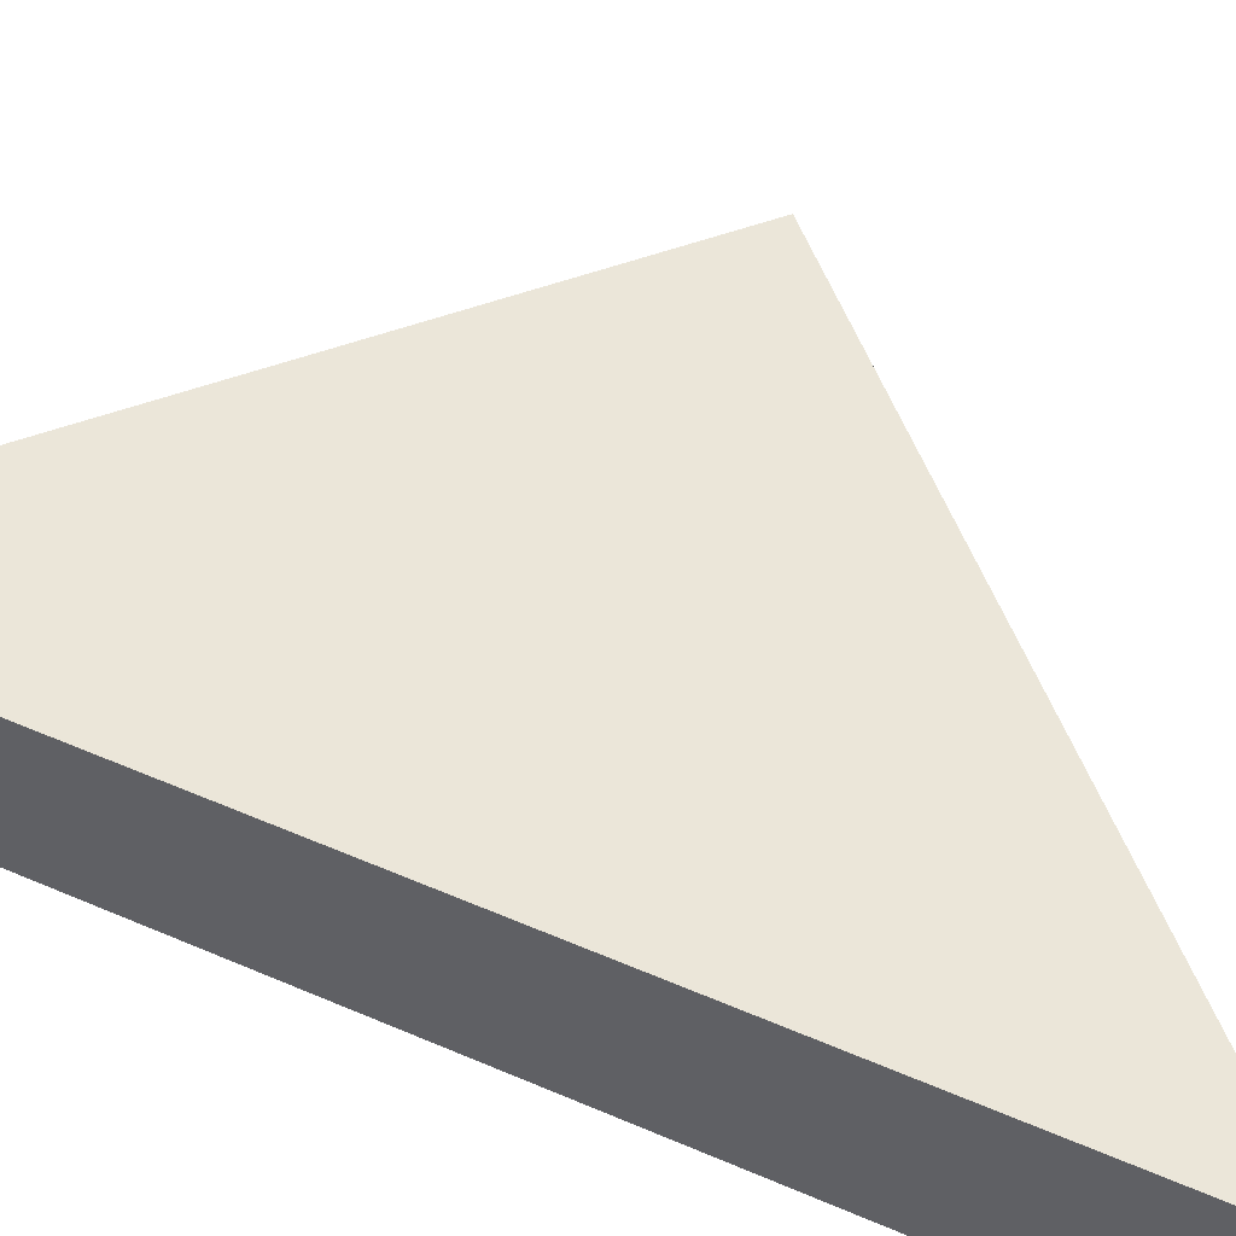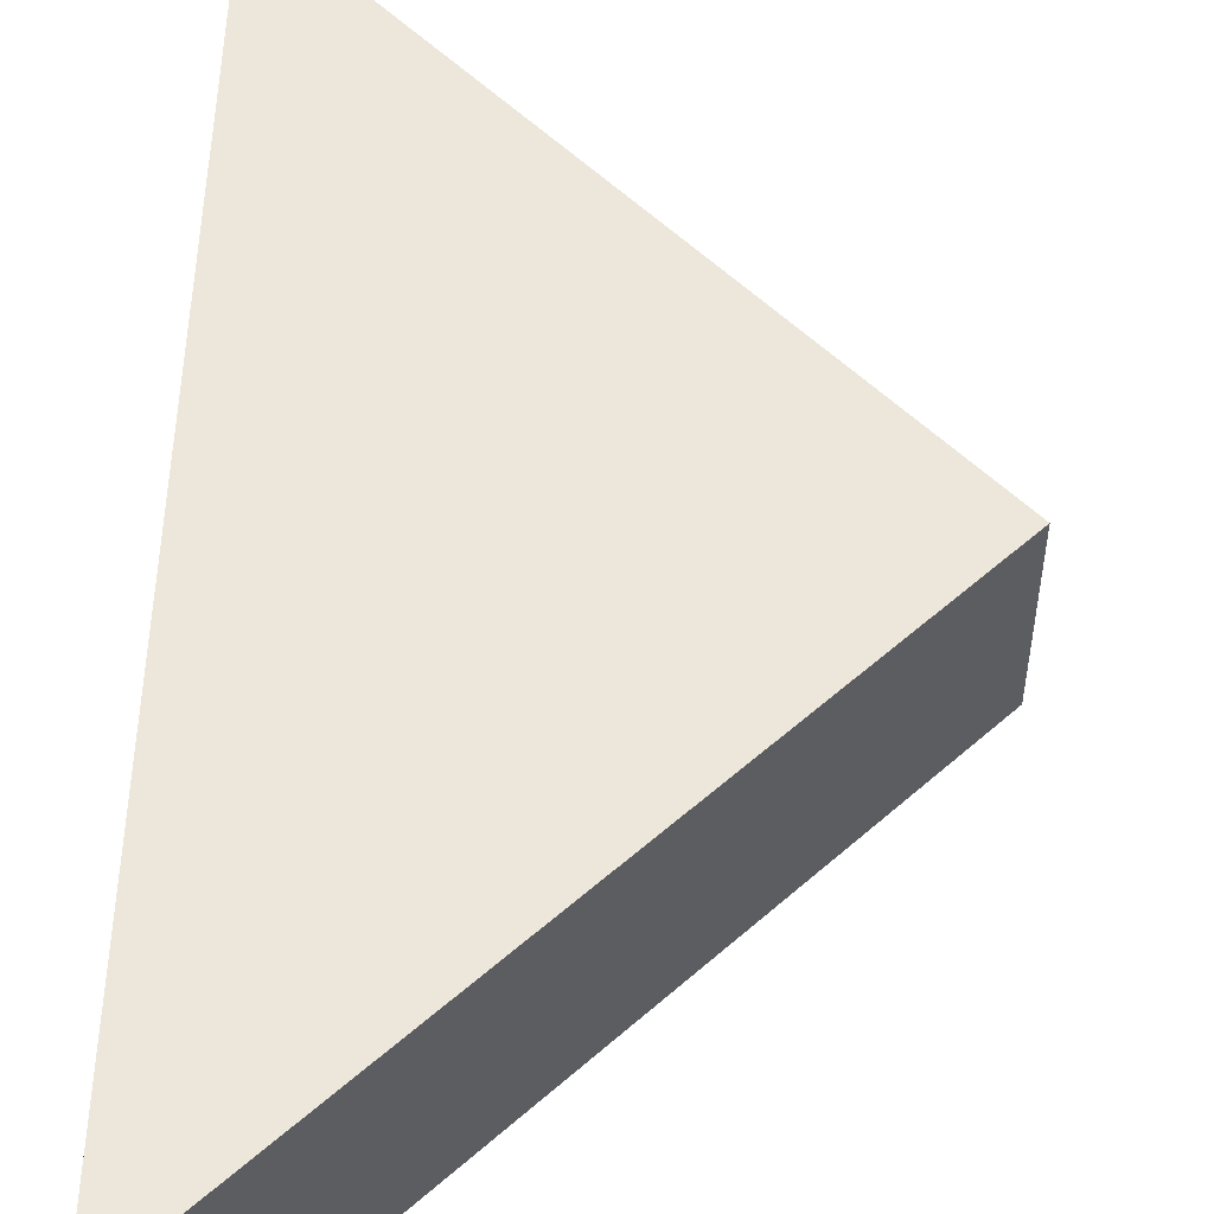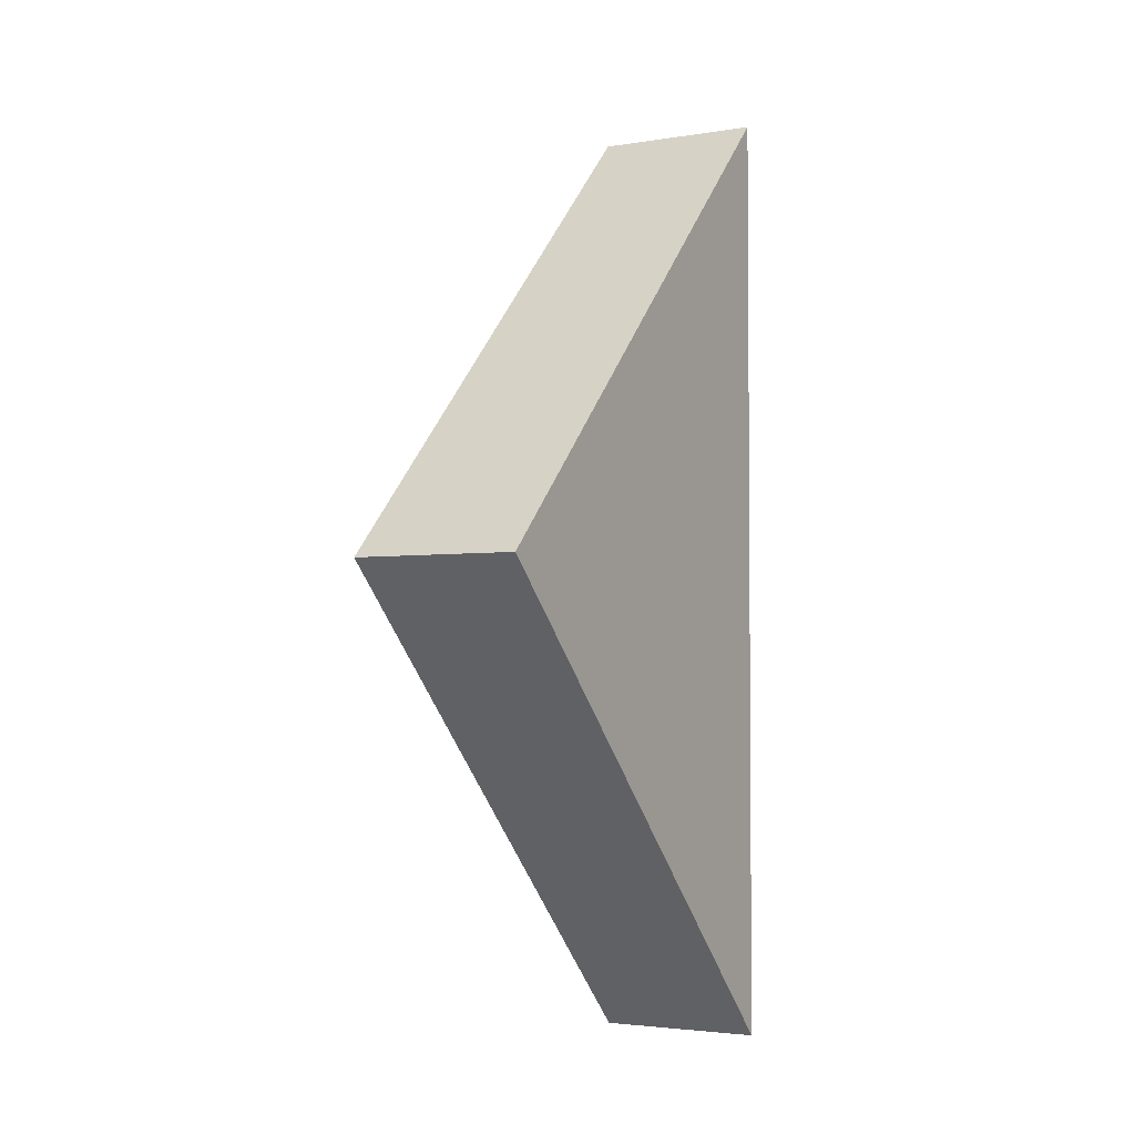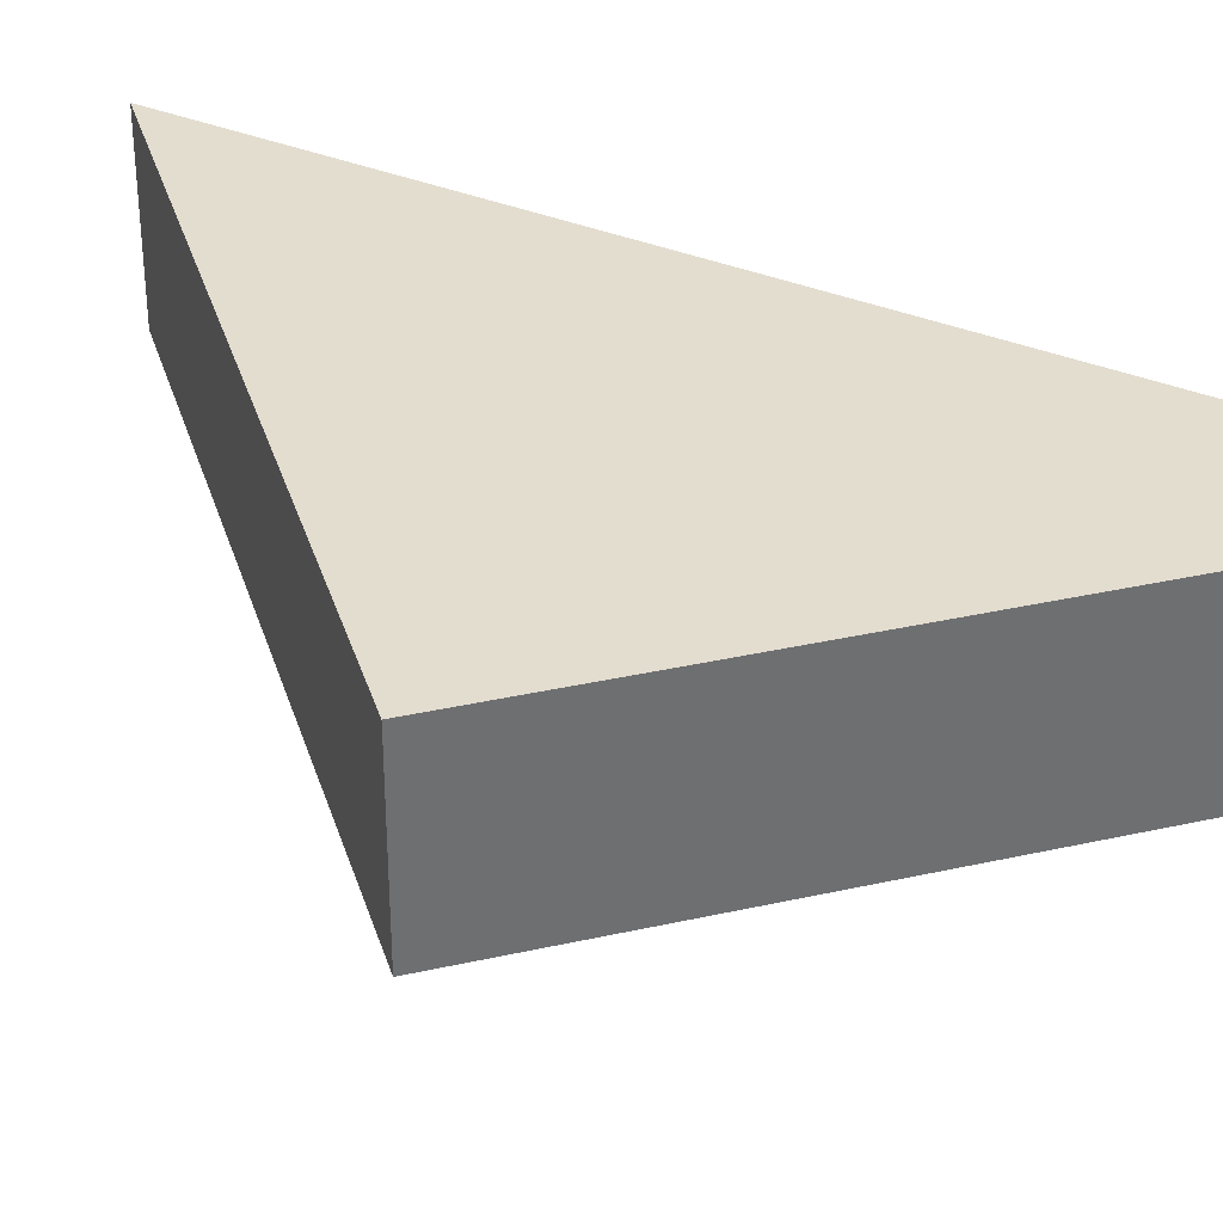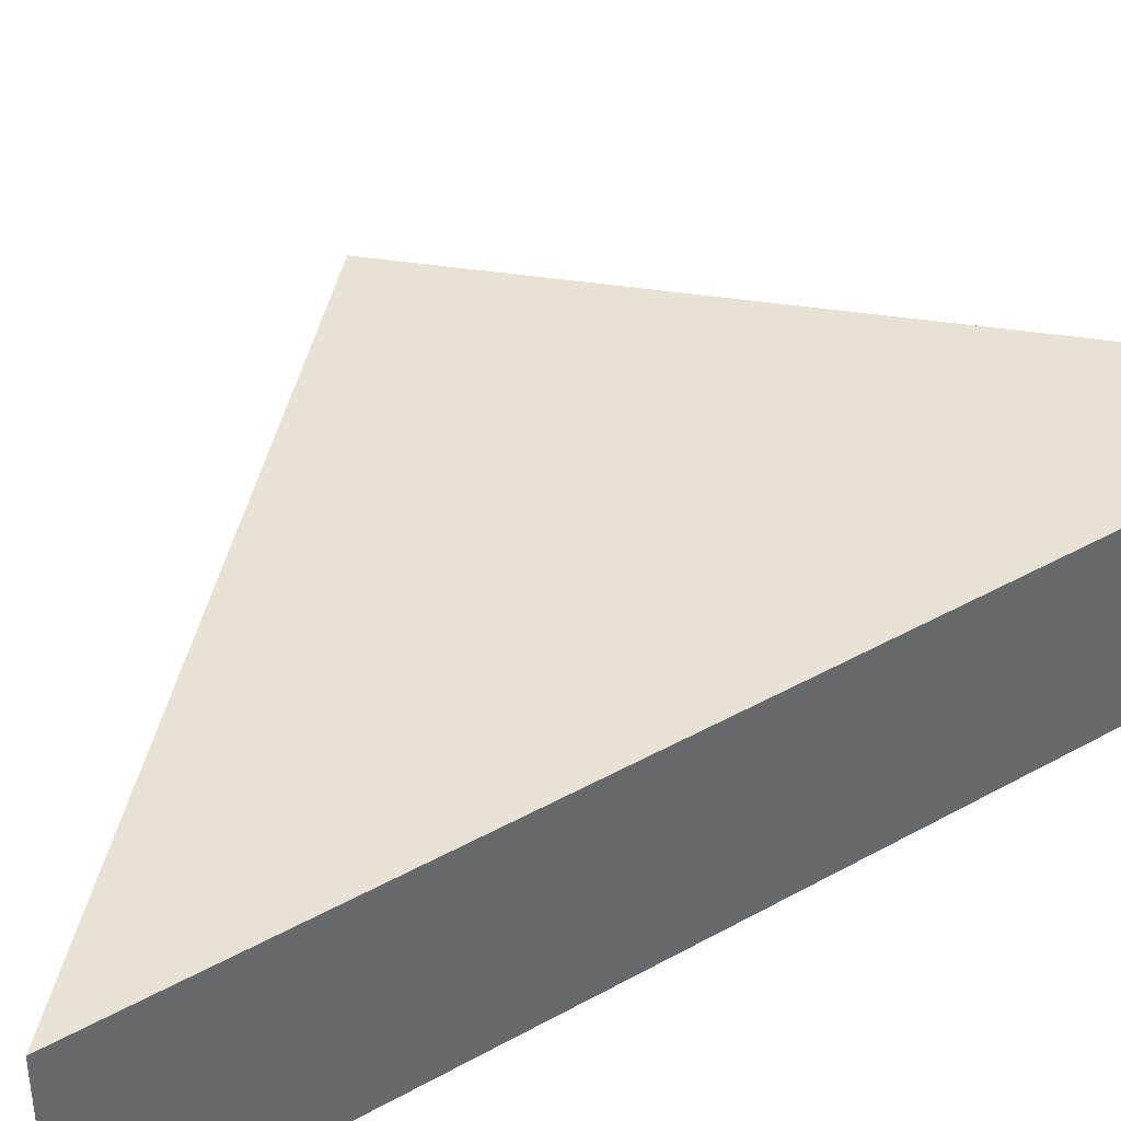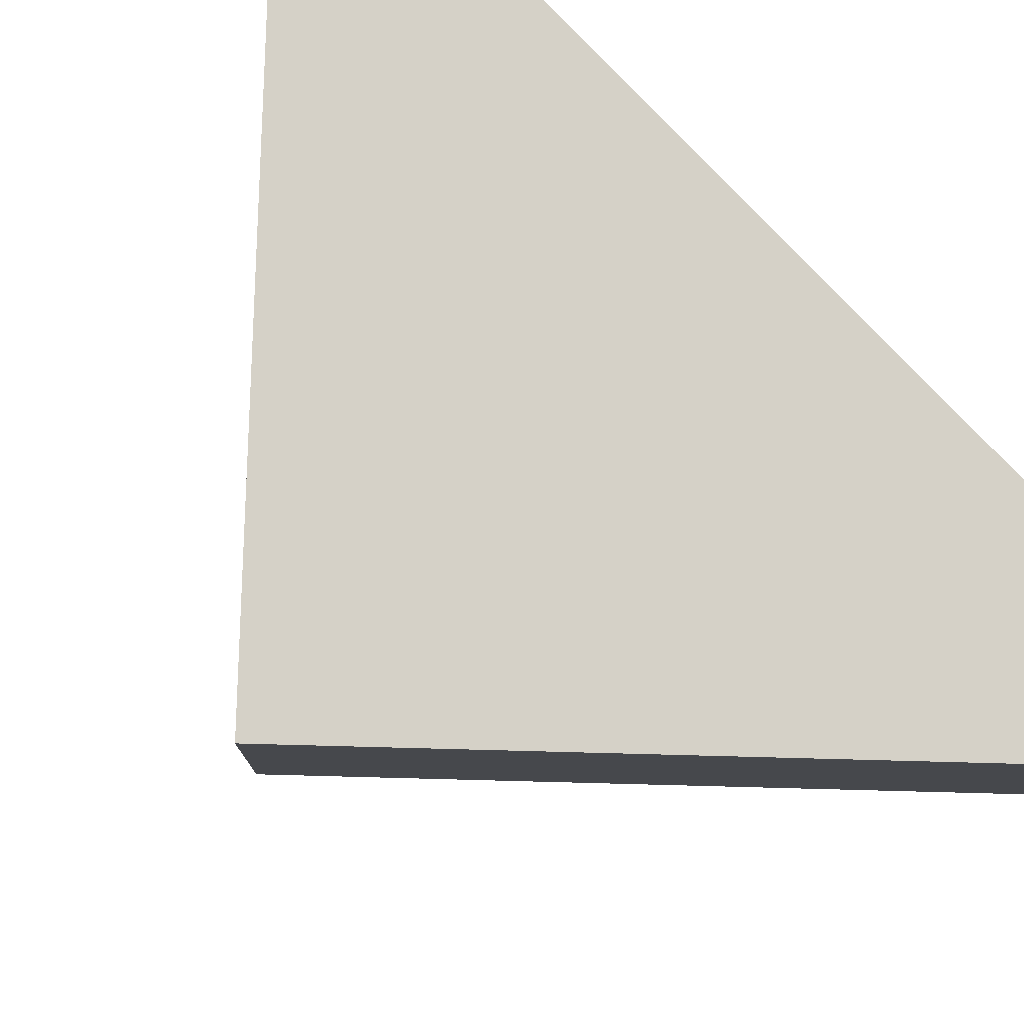
<metadata>
{"format":"obj","ext":"obj","renderer":"f3d","projection":"perspective","resolution":1024,"background":"white","views":[{"elev":55.6,"azim":114.3,"up":"+Y"},{"elev":53.1,"azim":-178.4,"up":"+Y"},{"elev":-3.1,"azim":-60.4,"up":"+Z"},{"elev":35.6,"azim":-61.5,"up":"+Y"},{"elev":40.8,"azim":55.7,"up":"+Y"},{"elev":78.7,"azim":-43.5,"up":"+Y"}]}
</metadata>
<code>
o Cube.001_Cube.002
v -1.414 0.5 0
v 0 0.5 -1.414
v 0 0.5 1.414
v -1.414 0.000788 0
v 0 0.000788 -1.414
v 0 0.000788 1.414
f 2 1 3
f 5 6 4
f 6 2 3
f 4 3 1
f 5 1 2
f 6 5 2
f 4 6 3
f 5 4 1

</code>
